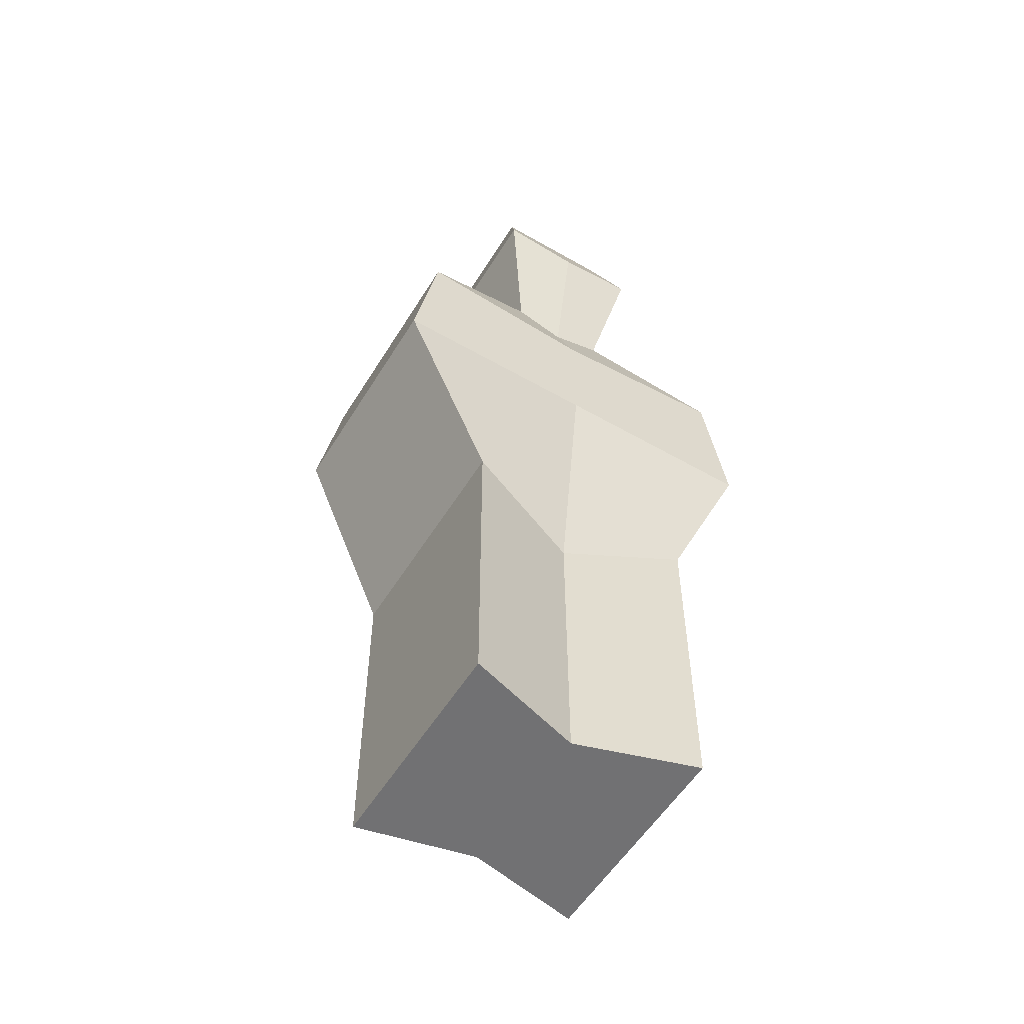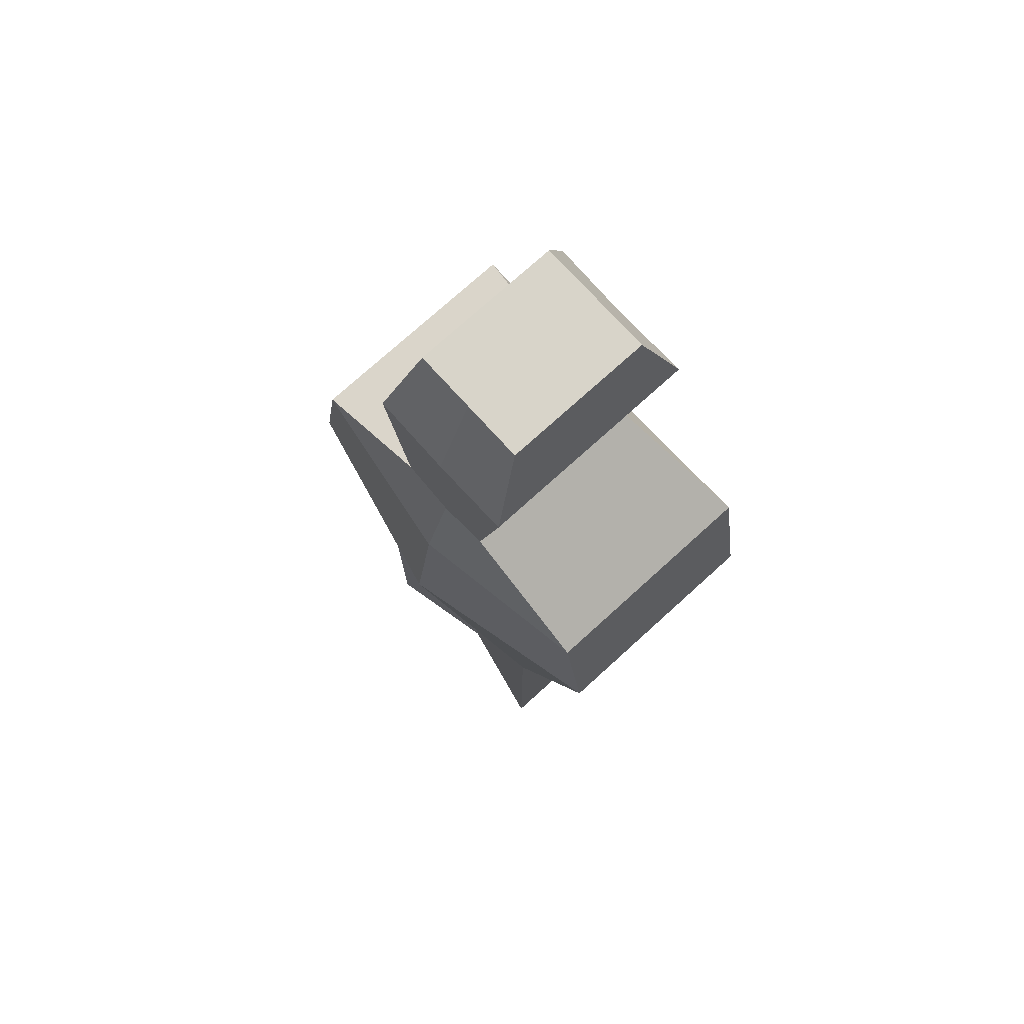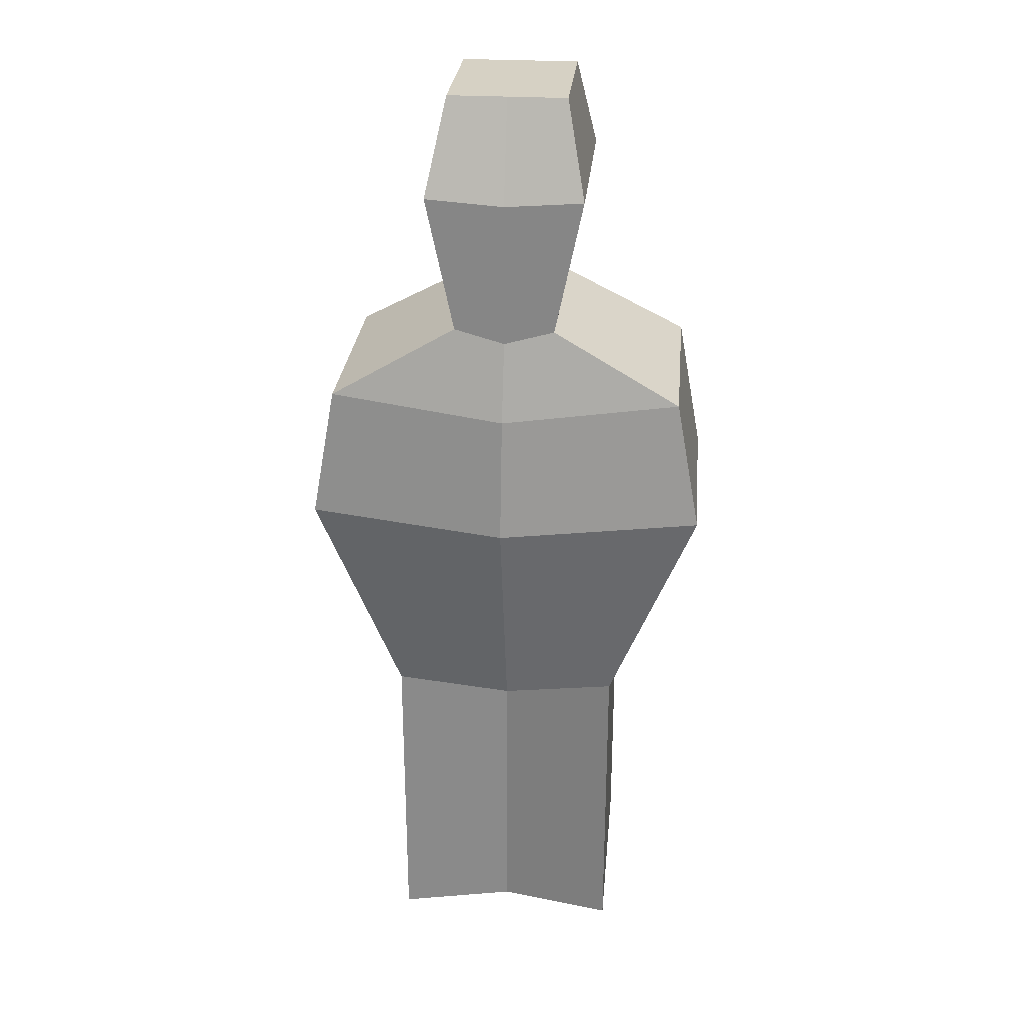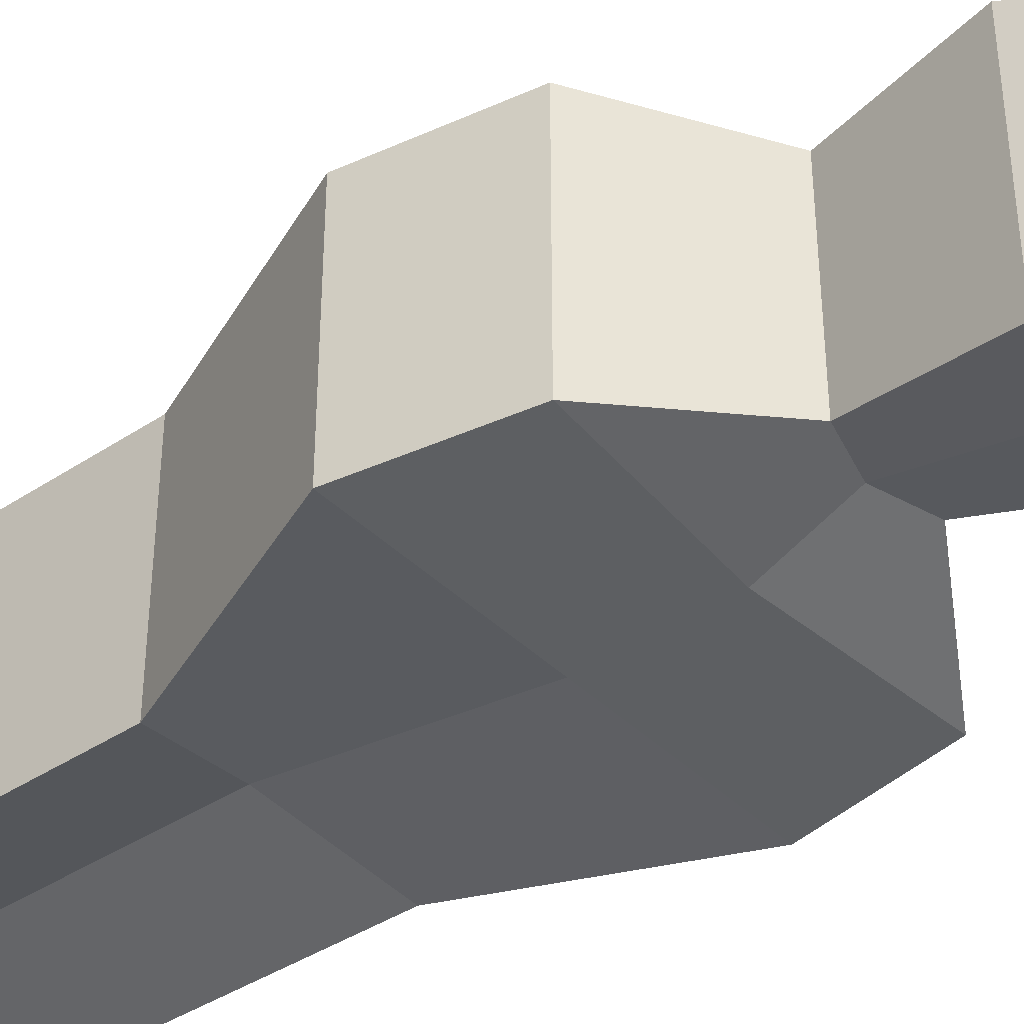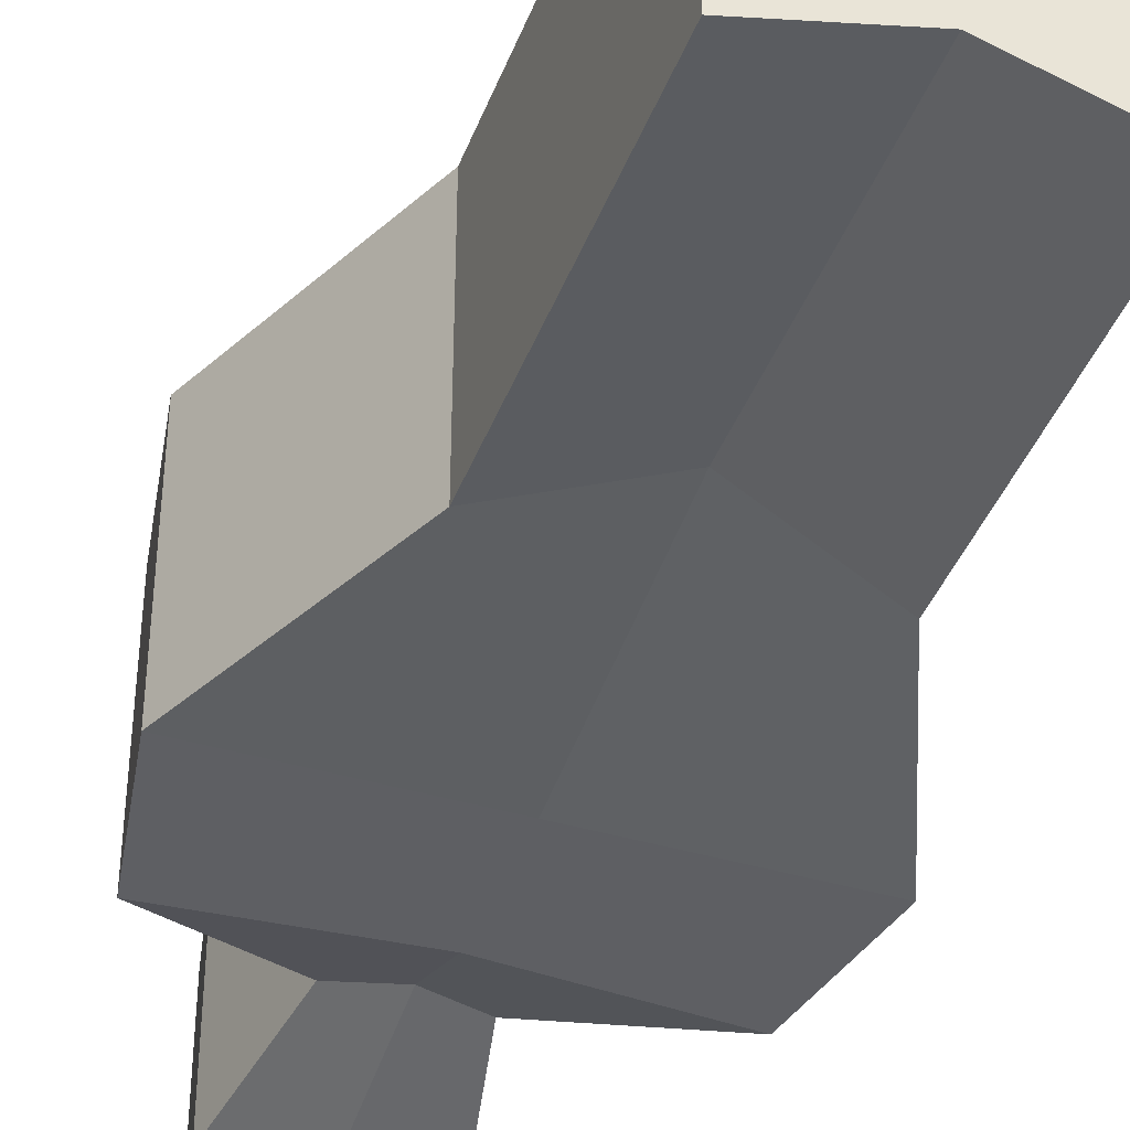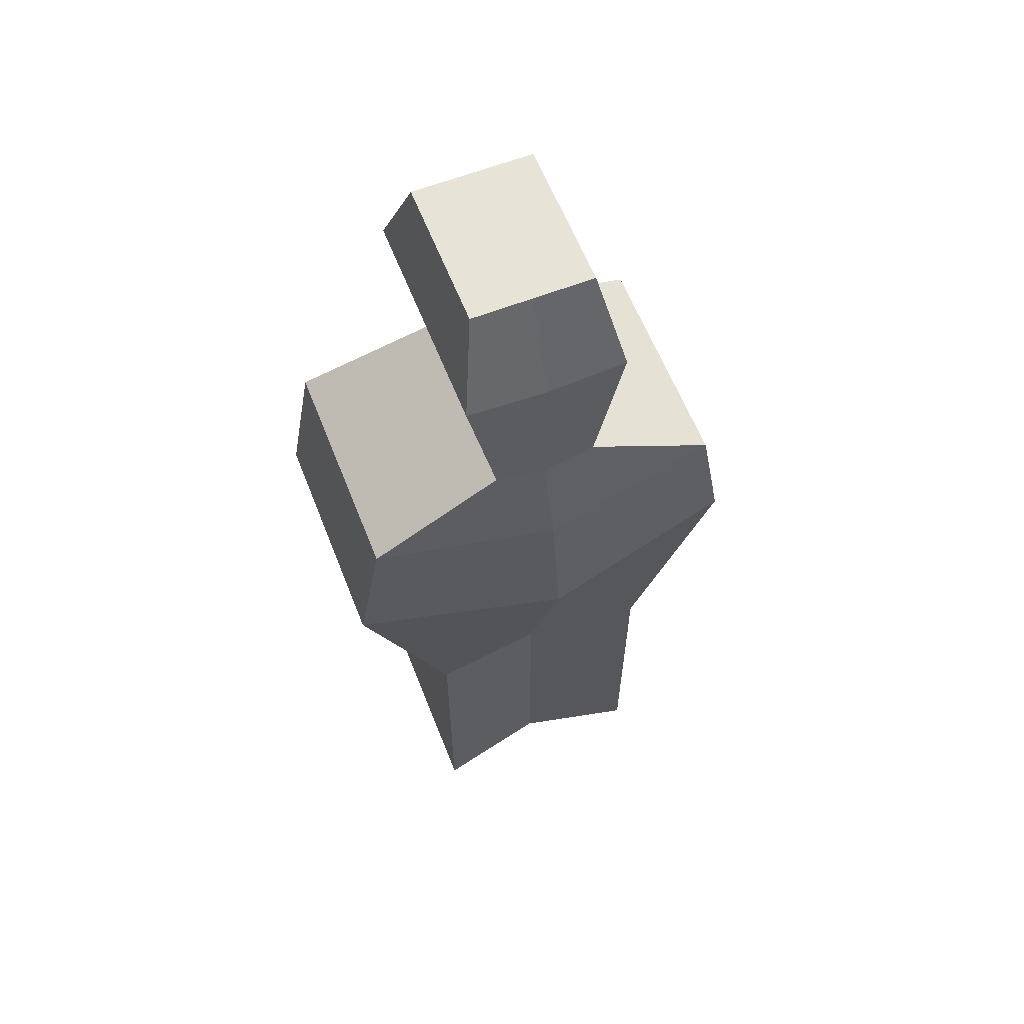
<metadata>
{"format":"obj","ext":"obj","renderer":"f3d","projection":"perspective","resolution":1024,"background":"white","views":[{"elev":-55.3,"azim":148.8,"up":"+Y"},{"elev":75.0,"azim":47.8,"up":"+Y"},{"elev":27.0,"azim":5.2,"up":"+Y"},{"elev":-39.7,"azim":129.5,"up":"+Z"},{"elev":-41.0,"azim":-19.9,"up":"+Z"},{"elev":61.5,"azim":-21.5,"up":"+Y"}]}
</metadata>
<code>
o Cube
v 0.1063 1.52 0.2337
v 0.1063 1.52 -0.1703
v 0.2416 -0.006682 0.2337
v 0.1251 2 0.1562
v 0.2416 -0.006682 -0.2337
v 0.1251 2 -0.1562
v 0.3753 1.36 -0.2337
v 0.3753 1.36 0.2337
v 0.4267 1.077 -0.2337
v 0.4267 1.077 0.2337
v 0.2427 0.648 -0.2337
v 0.2427 0.648 0.2337
v 0.1656 1.804 0.2337
v 0.1656 1.804 -0.2337
v 0 1.49 -0.1703
v 0 1.49 0.2337
v -0.1063 1.52 0.2337
v -0.1063 1.52 -0.1703
v -0.2416 -0.006682 0.2337
v -0.1251 2 0.1562
v -0.2416 -0.006682 -0.2337
v -0.1251 2 -0.1562
v 0 -0.006682 -0.1589
v 0 2 -0.1562
v 0 -0.006682 0.1811
v 0 2 0.1562
v -0.3753 1.36 -0.2337
v -0.3753 1.36 0.2337
v 0 1.33 0.289
v 0 1.33 -0.2337
v -0.4267 1.077 -0.2337
v -0.4267 1.077 0.2337
v 0 1.077 0.3331
v 0 1.077 -0.2337
v -0.2427 0.648 -0.2337
v -0.2427 0.648 0.2337
v 0 0.5878 0.1811
v 0 0.5878 -0.1589
v 0 1.791 0.2337
v -0.1656 1.804 0.2337
v 0 1.791 -0.2337
v -0.1656 1.804 -0.2337
f 10 8 29 33
f 41 24 6 14
f 14 6 4 13
f 30 15 2 7
f 23 5 3 25
f 7 2 1 8
f 6 24 26 4
f 9 7 8 10
f 13 4 26 39
f 8 1 16 29
f 34 30 7 9
f 38 34 9 11
f 11 9 10 12
f 12 10 33 37
f 3 12 37 25
f 5 11 12 3
f 23 38 11 5
f 1 13 39 16
f 2 14 13 1
f 15 41 14 2
f 32 33 29 28
f 41 42 22 24
f 42 40 20 22
f 30 27 18 15
f 23 25 19 21
f 27 28 17 18
f 22 20 26 24
f 31 32 28 27
f 40 39 26 20
f 28 29 16 17
f 34 31 27 30
f 38 35 31 34
f 35 36 32 31
f 36 37 33 32
f 19 25 37 36
f 21 19 36 35
f 23 21 35 38
f 17 16 39 40
f 18 17 40 42
f 15 18 42 41

</code>
